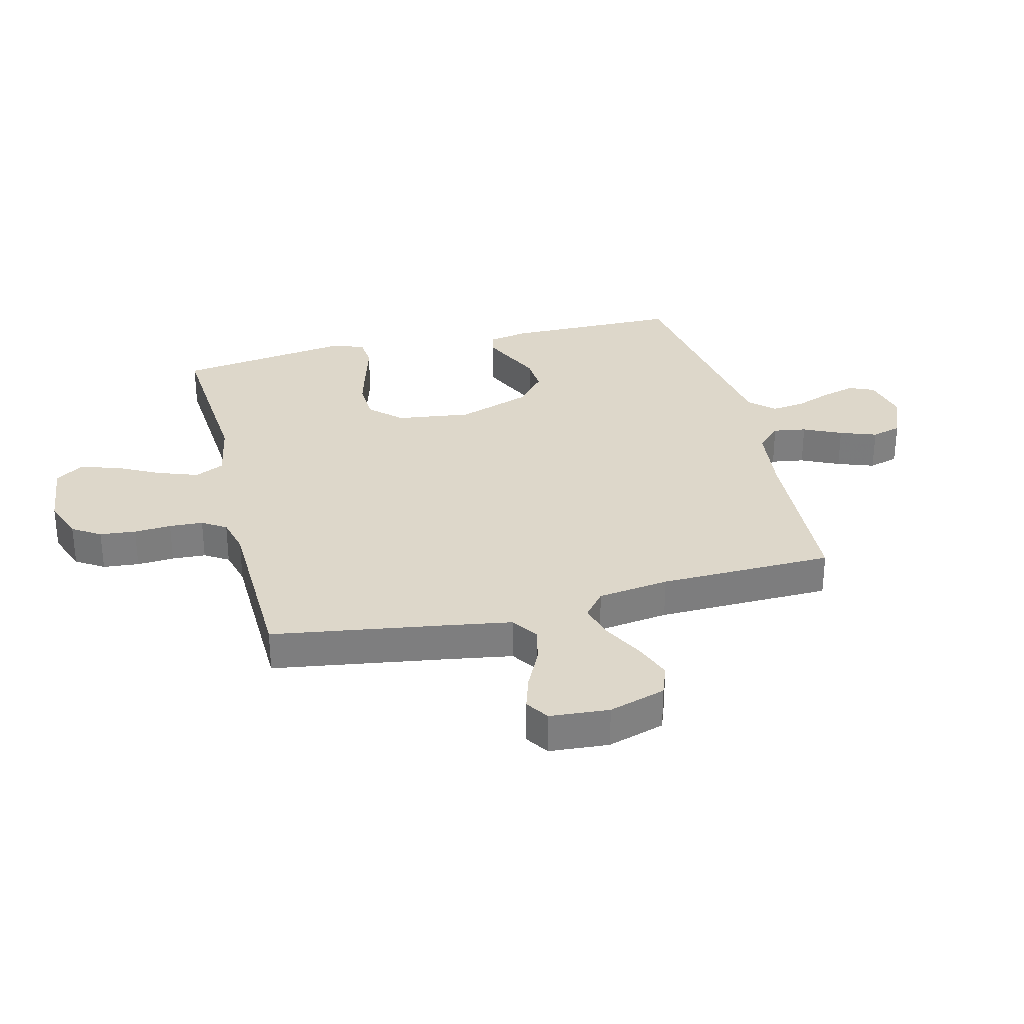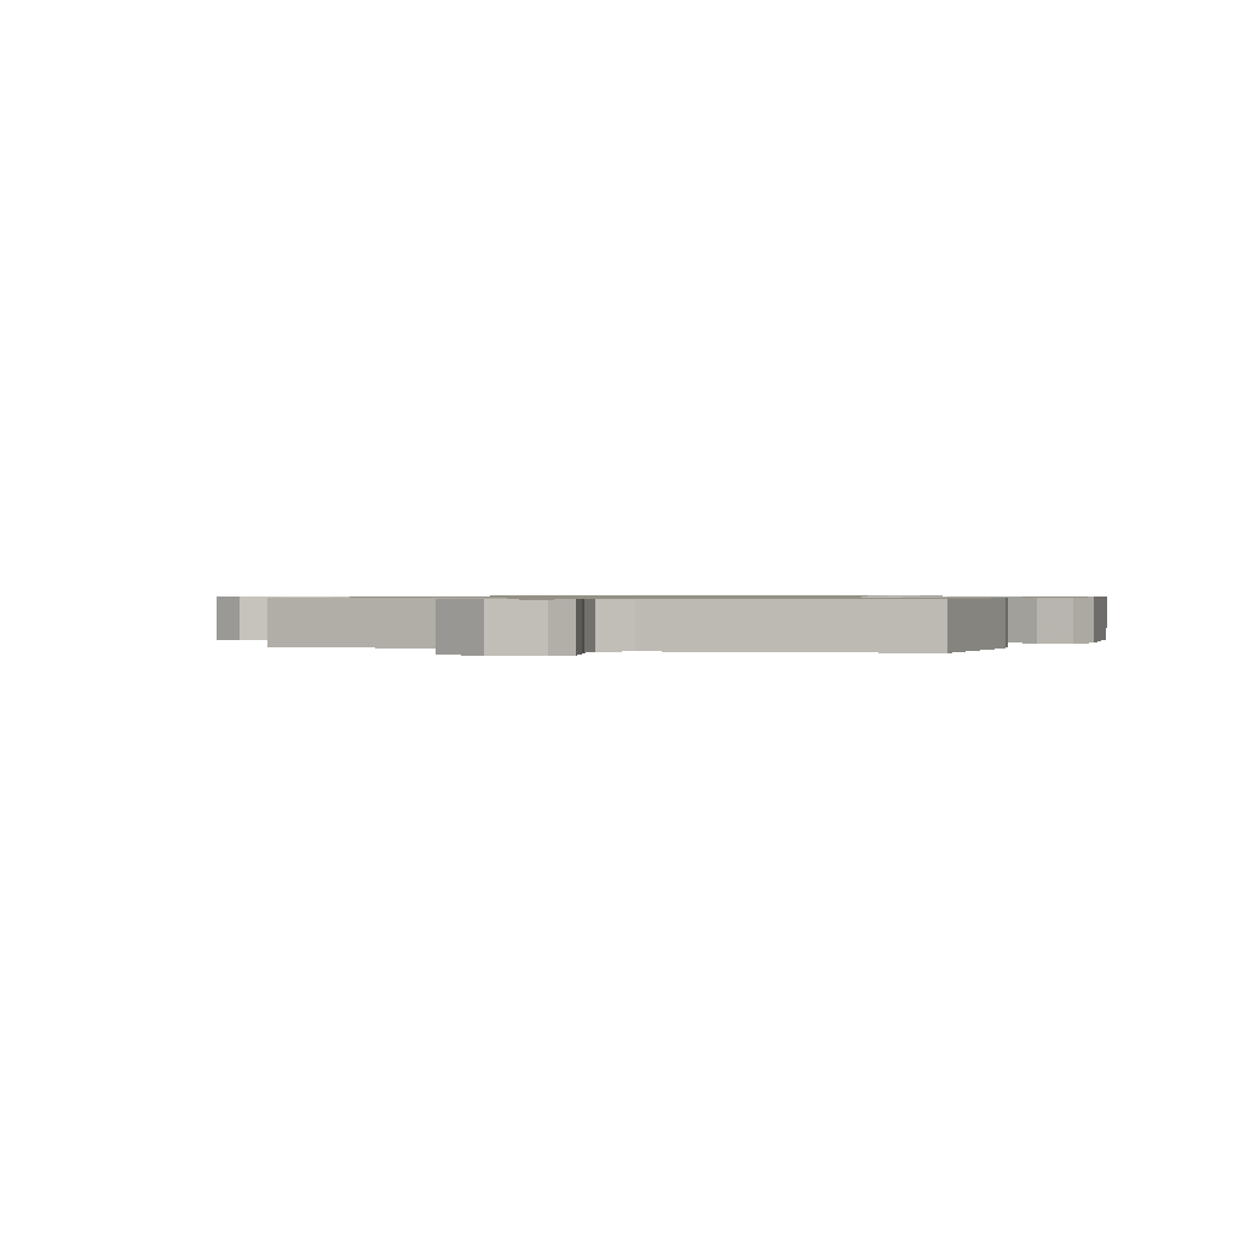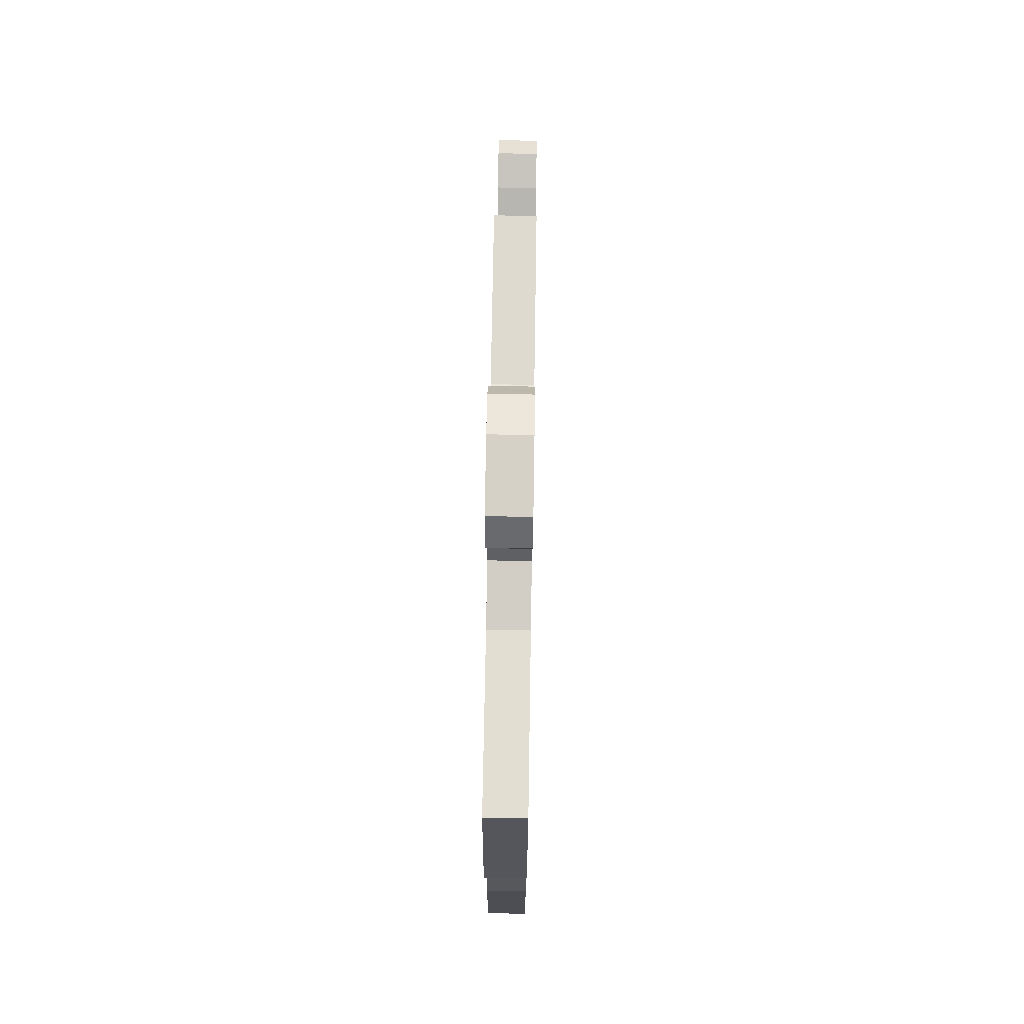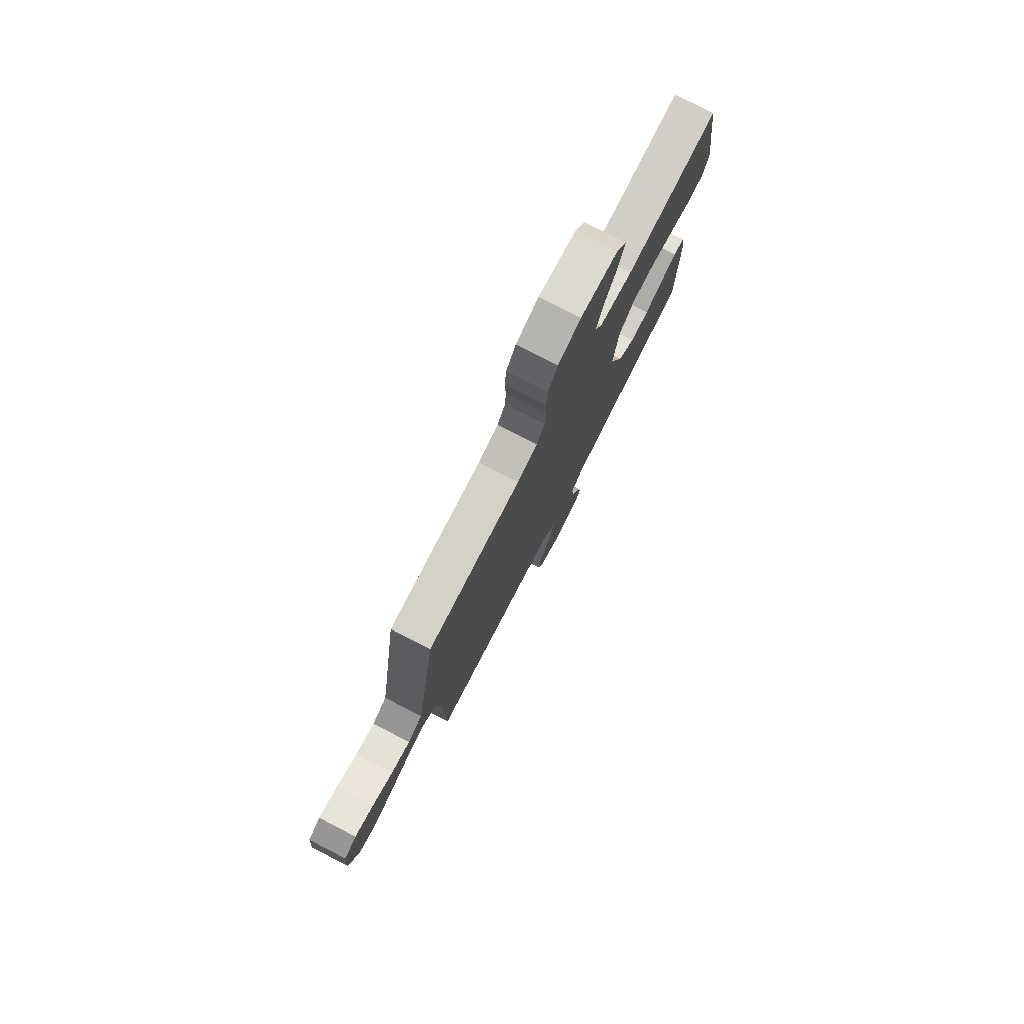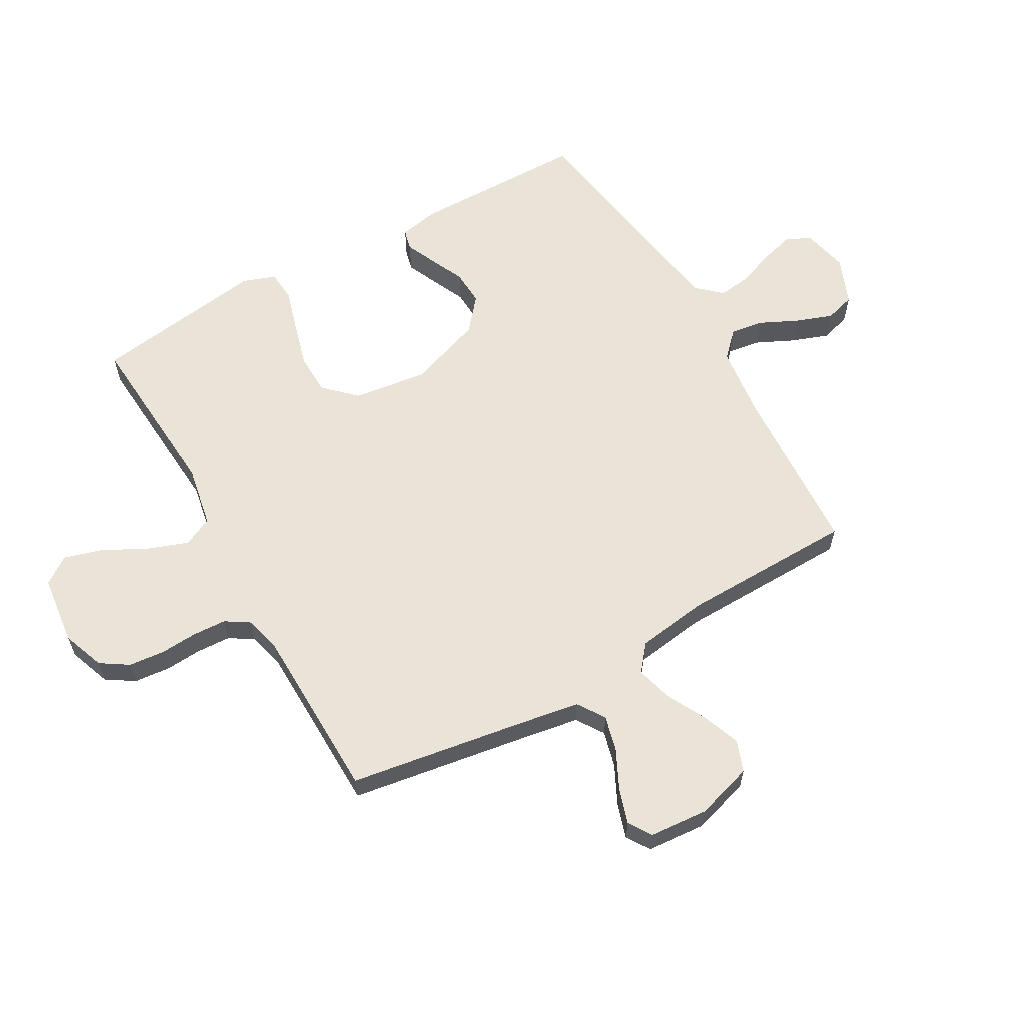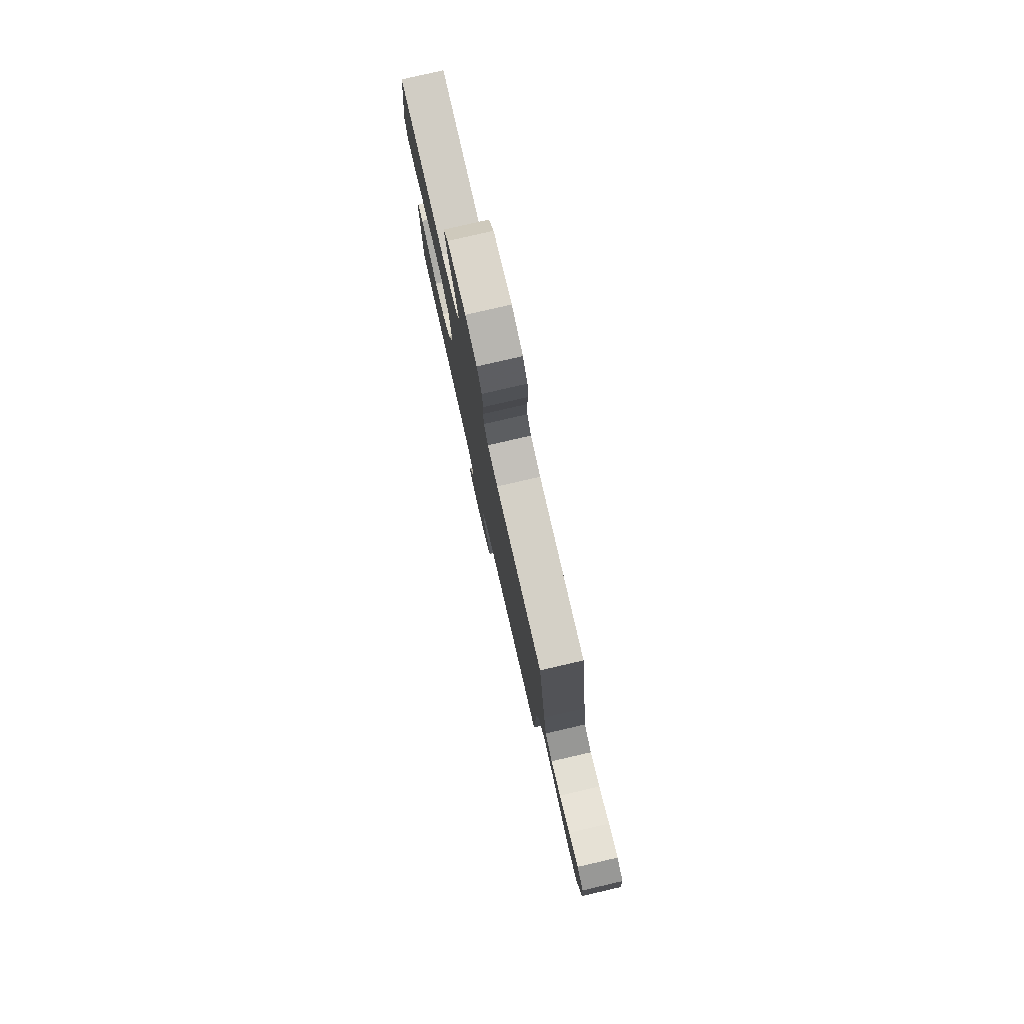
<metadata>
{"format":"obj","ext":"obj","renderer":"f3d","projection":"perspective","resolution":1024,"background":"white","views":[{"elev":30.9,"azim":75.9,"up":"+Y"},{"elev":0.7,"azim":-158.1,"up":"+Y"},{"elev":72.0,"azim":-89.1,"up":"+Z"},{"elev":78.4,"azim":117.3,"up":"+Z"},{"elev":61.1,"azim":60.4,"up":"+Y"},{"elev":79.6,"azim":77.0,"up":"+Z"}]}
</metadata>
<code>
v -0.5 0.07 -0.5
v -0.503 0.07 -0.2
v -0.49 0.07 -0.131
v -0.454 0.07 -0.122
v -0.403 0.07 -0.145
v -0.342 0.07 -0.173
v -0.281 0.07 -0.176
v -0.224 0.07 -0.128
v -0.179 0.07 0
v -0.196 0.07 0.128
v -0.247 0.07 0.181
v -0.318 0.07 0.183
v -0.397 0.07 0.161
v -0.469 0.07 0.14
v -0.523 0.07 0.144
v -0.543 0.07 0.2
v -0.5 0.07 0.5
v -0.2 0.07 0.479
v -0.093 0.07 0.499
v -0.069 0.07 0.55
v -0.094 0.07 0.619
v -0.133 0.07 0.694
v -0.153 0.07 0.761
v -0.12 0.07 0.808
v 0 0.07 0.822
v 0.073 0.07 0.795
v 0.104 0.07 0.747
v 0.11 0.07 0.685
v 0.106 0.07 0.621
v 0.109 0.07 0.563
v 0.135 0.07 0.522
v 0.2 0.07 0.506
v 0.5 0.07 0.5
v 0.547 0.07 0.2
v 0.565 0.07 0.091
v 0.612 0.07 0.06
v 0.674 0.07 0.076
v 0.741 0.07 0.109
v 0.801 0.07 0.128
v 0.841 0.07 0.102
v 0.849 0.07 0
v 0.819 0.07 -0.098
v 0.765 0.07 -0.118
v 0.699 0.07 -0.093
v 0.63 0.07 -0.057
v 0.568 0.07 -0.04
v 0.523 0.07 -0.077
v 0.506 0.07 -0.2
v 0.5 0.07 -0.5
v 0.2 0.07 -0.517
v 0.077 0.07 -0.532
v 0.034 0.07 -0.574
v 0.043 0.07 -0.631
v 0.074 0.07 -0.696
v 0.097 0.07 -0.759
v 0.082 0.07 -0.811
v 0 0.07 -0.844
v -0.08 0.07 -0.826
v -0.099 0.07 -0.783
v -0.083 0.07 -0.725
v -0.059 0.07 -0.662
v -0.052 0.07 -0.605
v -0.091 0.07 -0.563
v -0.2 0.07 -0.546
v -0.5 0 -0.5
v -0.503 0 -0.2
v -0.49 0 -0.131
v -0.454 0 -0.122
v -0.403 0 -0.145
v -0.342 0 -0.173
v -0.281 0 -0.176
v -0.224 0 -0.128
v -0.179 0 0
v -0.196 0 0.128
v -0.247 0 0.181
v -0.318 0 0.183
v -0.397 0 0.161
v -0.469 0 0.14
v -0.523 0 0.144
v -0.543 0 0.2
v -0.5 0 0.5
v -0.2 0 0.479
v -0.093 0 0.499
v -0.069 0 0.55
v -0.094 0 0.619
v -0.133 0 0.694
v -0.153 0 0.761
v -0.12 0 0.808
v 0 0 0.822
v 0.073 0 0.795
v 0.104 0 0.747
v 0.11 0 0.685
v 0.106 0 0.621
v 0.109 0 0.563
v 0.135 0 0.522
v 0.2 0 0.506
v 0.5 0 0.5
v 0.547 0 0.2
v 0.565 0 0.091
v 0.612 0 0.06
v 0.674 0 0.076
v 0.741 0 0.109
v 0.801 0 0.128
v 0.841 0 0.102
v 0.849 0 0
v 0.819 0 -0.098
v 0.765 0 -0.118
v 0.699 0 -0.093
v 0.63 0 -0.057
v 0.568 0 -0.04
v 0.523 0 -0.077
v 0.506 0 -0.2
v 0.5 0 -0.5
v 0.2 0 -0.517
v 0.077 0 -0.532
v 0.034 0 -0.574
v 0.043 0 -0.631
v 0.074 0 -0.696
v 0.097 0 -0.759
v 0.082 0 -0.811
v 0 0 -0.844
v -0.08 0 -0.826
v -0.099 0 -0.783
v -0.083 0 -0.725
v -0.059 0 -0.662
v -0.052 0 -0.605
v -0.091 0 -0.563
v -0.2 0 -0.546
f 59 60 61
f 58 59 61
f 57 58 61
f 56 57 61
f 55 56 61
f 54 55 61
f 53 54 61
f 52 53 61 62
f 51 52 62 63
f 48 49 50
f 47 48 50 51
f 43 44 45
f 42 43 45
f 41 42 45
f 40 41 45
f 39 40 45
f 38 39 45
f 37 38 45
f 36 37 45 46
f 35 36 46 47
f 32 33 34
f 51 63 64
f 47 51 64
f 35 47 64
f 34 35 64
f 32 34 64
f 31 32 64
f 27 28 29
f 26 27 29
f 25 26 29
f 24 25 29
f 23 24 29
f 22 23 29
f 21 22 29
f 16 17 18
f 15 16 18
f 14 15 18
f 13 14 18
f 12 13 18 19
f 11 12 19
f 10 11 19
f 9 10 19 20
f 4 5 6
f 3 4 6
f 2 3 6
f 1 2 6
f 64 1 6
f 64 6 7
f 30 31 64
f 20 21 29 30
f 9 20 30 64
f 8 9 64
f 7 8 64
f 125 124 123
f 125 123 122
f 125 122 121
f 125 121 120
f 125 120 119
f 125 119 118
f 125 118 117
f 126 125 117 116
f 127 126 116 115
f 114 113 112
f 115 114 112 111
f 109 108 107
f 109 107 106
f 109 106 105
f 109 105 104
f 109 104 103
f 109 103 102
f 109 102 101
f 110 109 101 100
f 111 110 100 99
f 98 97 96
f 128 127 115
f 128 115 111
f 128 111 99
f 128 99 98
f 128 98 96
f 128 96 95
f 93 92 91
f 93 91 90
f 93 90 89
f 93 89 88
f 93 88 87
f 93 87 86
f 93 86 85
f 82 81 80
f 82 80 79
f 82 79 78
f 82 78 77
f 83 82 77 76
f 83 76 75
f 83 75 74
f 84 83 74 73
f 70 69 68
f 70 68 67
f 70 67 66
f 70 66 65
f 70 65 128
f 71 70 128
f 128 95 94
f 94 93 85 84
f 128 94 84 73
f 128 73 72
f 128 72 71
f 1 65 66 2
f 2 66 67 3
f 3 67 68 4
f 4 68 69 5
f 5 69 70 6
f 6 70 71 7
f 7 71 72 8
f 8 72 73 9
f 9 73 74 10
f 10 74 75 11
f 11 75 76 12
f 12 76 77 13
f 13 77 78 14
f 14 78 79 15
f 15 79 80 16
f 16 80 81 17
f 17 81 82 18
f 18 82 83 19
f 19 83 84 20
f 20 84 85 21
f 21 85 86 22
f 22 86 87 23
f 23 87 88 24
f 24 88 89 25
f 25 89 90 26
f 26 90 91 27
f 27 91 92 28
f 28 92 93 29
f 29 93 94 30
f 30 94 95 31
f 31 95 96 32
f 32 96 97 33
f 33 97 98 34
f 34 98 99 35
f 35 99 100 36
f 36 100 101 37
f 37 101 102 38
f 38 102 103 39
f 39 103 104 40
f 40 104 105 41
f 41 105 106 42
f 42 106 107 43
f 43 107 108 44
f 44 108 109 45
f 45 109 110 46
f 46 110 111 47
f 47 111 112 48
f 48 112 113 49
f 49 113 114 50
f 50 114 115 51
f 51 115 116 52
f 52 116 117 53
f 53 117 118 54
f 54 118 119 55
f 55 119 120 56
f 56 120 121 57
f 57 121 122 58
f 58 122 123 59
f 59 123 124 60
f 60 124 125 61
f 61 125 126 62
f 62 126 127 63
f 63 127 128 64
f 64 128 65 1

</code>
